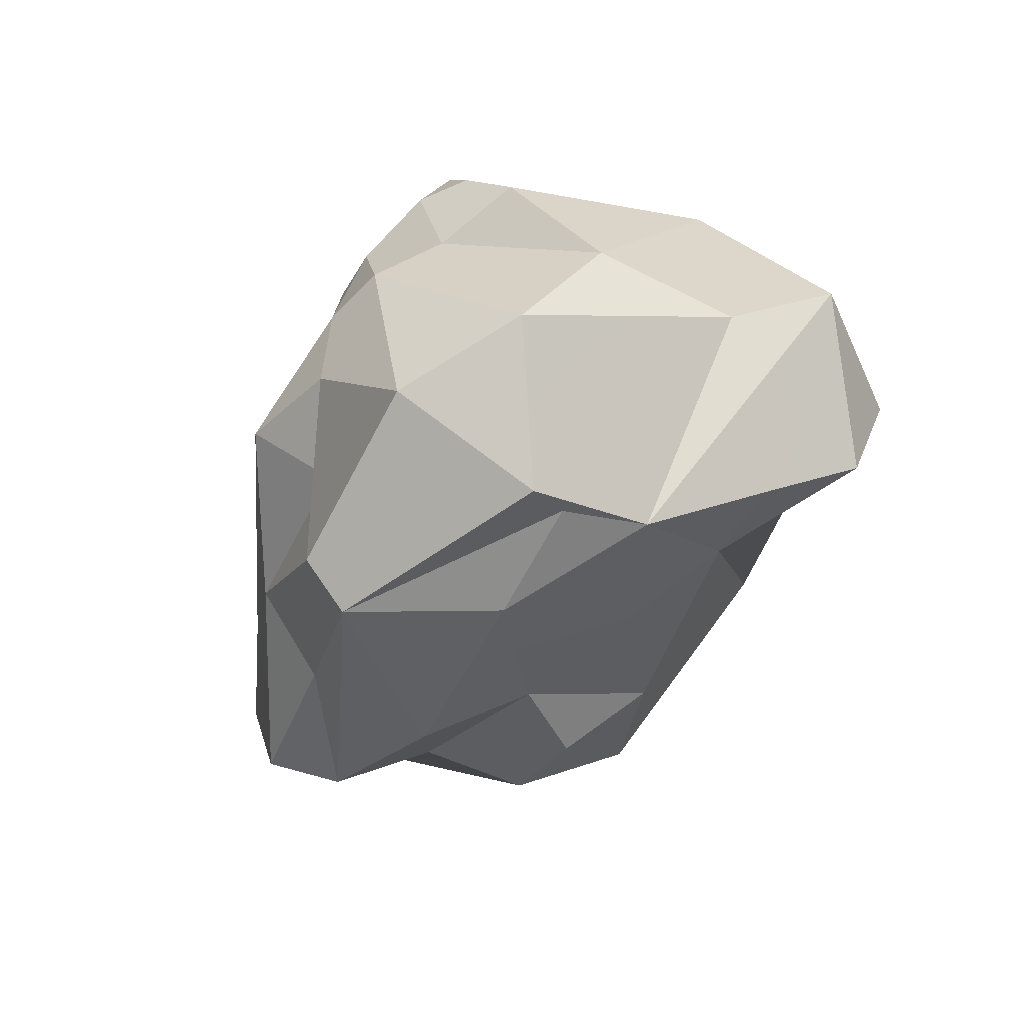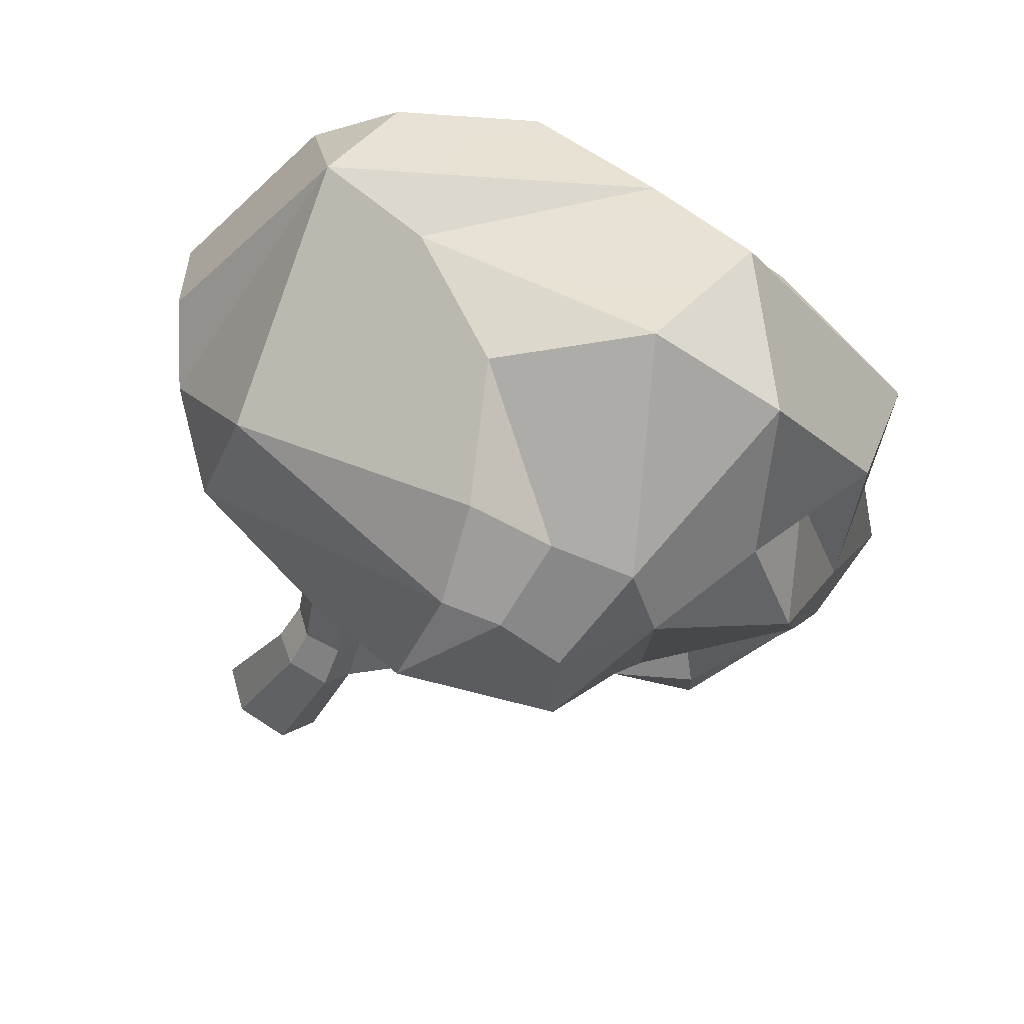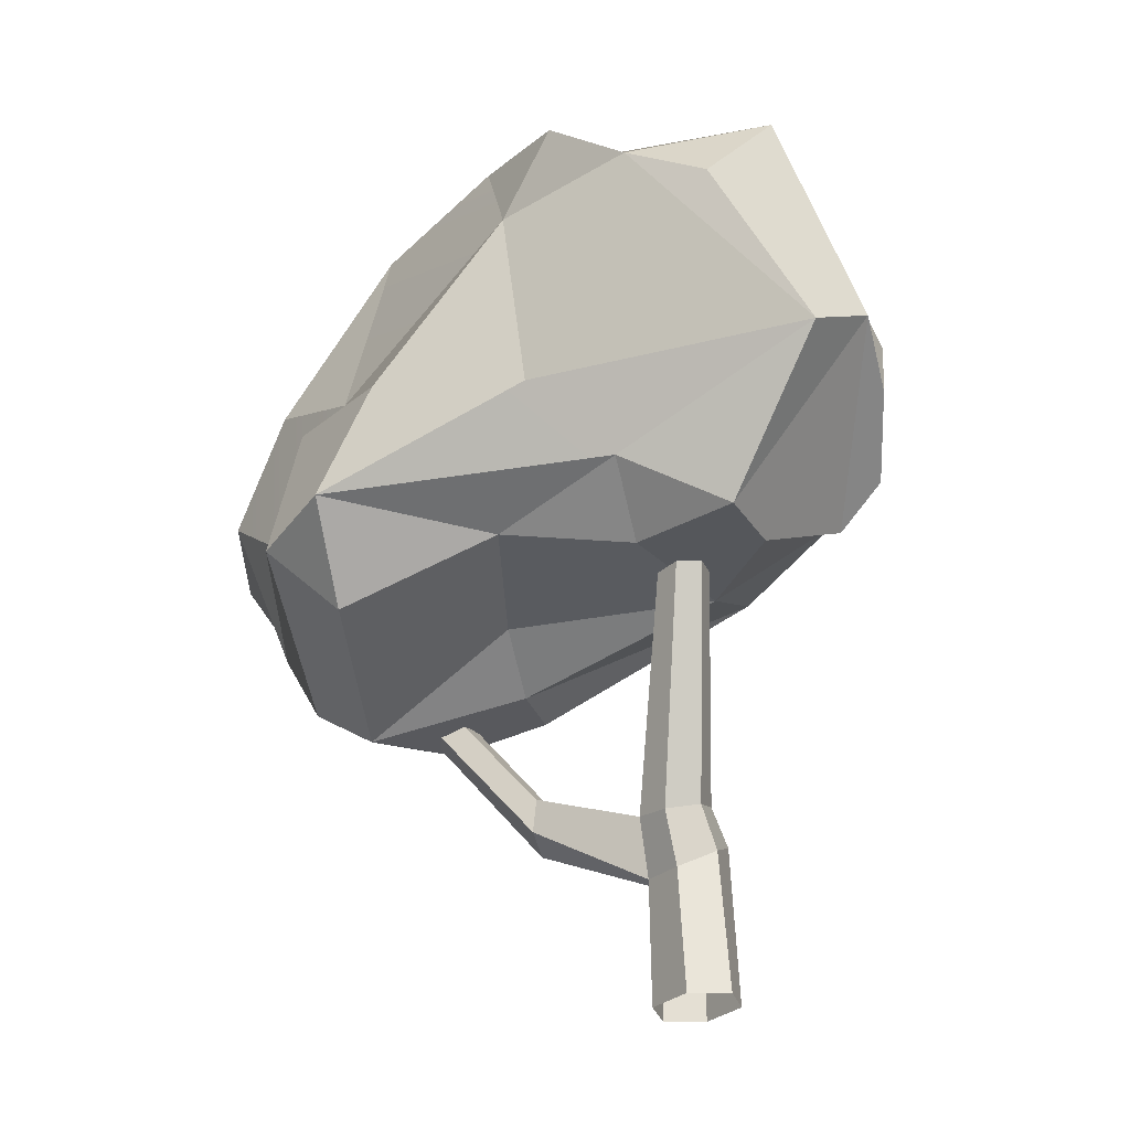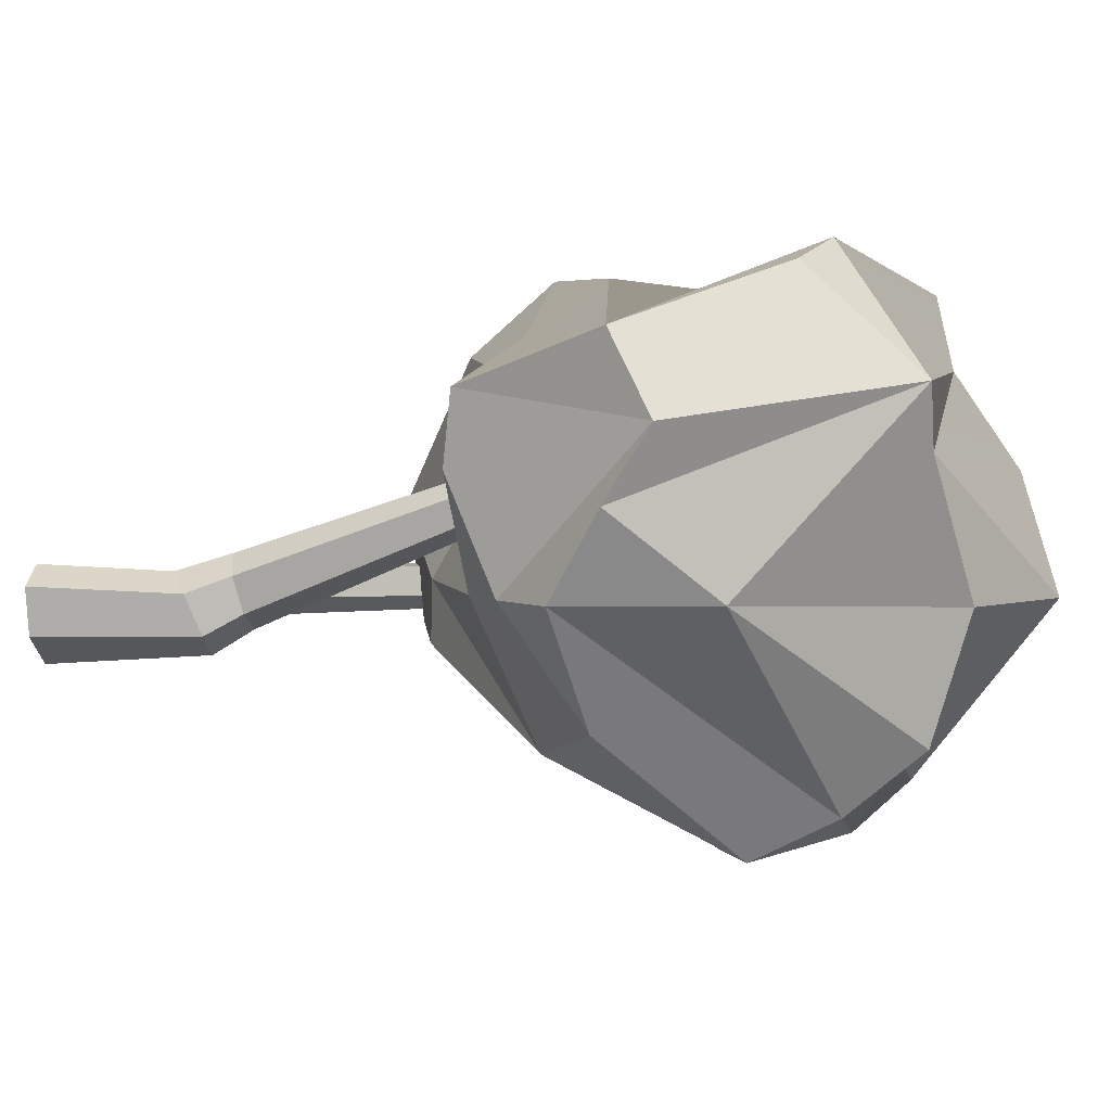
<metadata>
{"format":"obj","ext":"obj","renderer":"f3d","projection":"perspective","resolution":1024,"background":"white","views":[{"elev":75.2,"azim":-46.4,"up":"+Y"},{"elev":-24.7,"azim":158.0,"up":"+Z"},{"elev":-26.4,"azim":30.5,"up":"+Y"},{"elev":-0.9,"azim":96.1,"up":"+Z"}]}
</metadata>
<code>
v 0.8563 3.353 0.4852
v 1.095 2.245 0.05252
v 1.164 2.427 0.3343
v 0.2813 3.52 -0.2858
v -0.06917 3.264 -0.8578
v 0.2849 3.358 -0.7979
v -1.161 3.021 -0.9034
v -0.5749 3.052 -1.025
v -0.8563 3.347 -0.7824
v -0.6828 3.746 0.2486
v -0.7601 3.764 -0.4106
v -0.2231 3.861 -0.2517
v 0.32 2.705 -1.208
v -1.017 1.712 -0.6633
v 0.03106 1.926 -0.8383
v -0.5749 3.052 -1.025
v -0.3655 2.565 -1.218
v -0.2461 2.908 -1.159
v -1.017 1.712 -0.6633
v -0.7574 1.389 -0.4375
v 0.03106 1.926 -0.8383
v -1.04 3.343 0.4271
v -1.493 3.395 -0.02186
v -0.6359 3.606 0.3595
v 0.8563 3.353 0.4852
v 0.7746 2.901 0.9174
v 0.4726 3.02 1.029
v -1.584 2.655 -0.4703
v -1.117 3.251 -0.4889
v -1.424 3.239 -0.3107
v 0.4818 2.152 -0.7432
v 0.03106 1.926 -0.8383
v 0.1736 1.672 -0.2411
v 0.32 2.705 -1.208
v 0.03106 1.926 -0.8383
v 0.4818 2.152 -0.7432
v -1.254 1.207 0.1437
v -1.159 1.301 -0.356
v -1.49 1.474 -0.5885
v 1.095 2.245 0.05252
v 0.966 2.662 -0.2794
v 0.9187 2.042 -0.2822
v 0.0305 3.396 0.8629
v -0.1954 3.038 0.8528
v -0.4175 3.476 0.6198
v -0.6091 1.585 0.1131
v 0.1736 1.672 -0.2411
v -0.6976 1.402 -0.1764
v -0.1954 3.038 0.8528
v 0.0305 3.396 0.8629
v 0.4726 3.02 1.029
v -0.4175 3.476 0.6198
v 0.4922 3.37 0.2597
v 0.8563 3.353 0.4852
v 0.03106 1.926 -0.8383
v -0.7574 1.389 -0.4375
v -0.6976 1.402 -0.1764
v -1.04 3.343 0.4271
v -0.6359 3.606 0.3595
v -0.4175 3.476 0.6198
v -1.541 2.043 0.4322
v -1.809 1.743 0.01924
v -1.931 2.316 0.2741
v -1.698 2.743 -0.05033
v -1.493 3.395 -0.02186
v -1.931 2.316 0.2741
v -0.7601 3.764 -0.4106
v -0.3727 3.307 -0.9506
v -0.2231 3.861 -0.2517
v -0.349 1.738 0.6135
v -0.9336 1.876 1.046
v 0.2395 1.889 0.7084
v -0.9336 1.876 1.046
v -1.016 1.515 0.7444
v -1.347 1.832 0.8113
v -0.3655 2.565 -1.218
v -1.017 1.712 -0.6633
v 0.32 2.705 -1.208
v 0.1736 1.672 -0.2411
v 0.6219 1.642 0.2009
v 0.4818 2.152 -0.7432
v -1.931 2.316 0.2741
v -2.071 2.161 -0.02104
v -1.698 2.743 -0.05033
v -0.6828 3.746 0.2486
v -0.4175 3.476 0.6198
v -0.6359 3.606 0.3595
v 0.2813 3.52 -0.2858
v 0.4922 3.37 0.2597
v -0.2231 3.861 -0.2517
v -1.493 3.395 -0.02186
v -1.56 2.686 0.4599
v -1.931 2.316 0.2741
v 0.1775 1.644 0.436
v 0.2395 1.889 0.7084
v 0.6335 1.672 0.4953
v -0.9336 1.876 1.046
v -0.349 1.738 0.6135
v -1.016 1.515 0.7444
v -0.6828 3.746 0.2486
v -0.6359 3.606 0.3595
v -1.493 3.395 -0.02186
v 0.2849 3.358 -0.7979
v 0.966 2.662 -0.2794
v 0.2813 3.52 -0.2858
v 0.9187 2.042 -0.2822
v 0.966 2.662 -0.2794
v 0.272 3.046 -1.049
v -1.243 1.938 -0.4525
v -0.9731 2.074 -0.7495
v -1.672 2.13 -0.511
v 0.2849 3.358 -0.7979
v 0.272 3.046 -1.049
v 0.966 2.662 -0.2794
v -1.626 1.804 -0.4705
v -1.672 2.13 -0.511
v -1.943 1.854 -0.2907
v -1.943 1.854 -0.2907
v -1.49 1.474 -0.5885
v -1.626 1.804 -0.4705
v -1.476 1.34 0.2282
v -1.254 1.207 0.1437
v -1.49 1.474 -0.5885
v 1.164 2.427 0.3343
v 0.6335 1.672 0.4953
v 1.088 2.263 0.6638
v -1.49 1.474 -0.5885
v -1.159 1.301 -0.356
v -0.7574 1.389 -0.4375
v 0.966 2.662 -0.2794
v 1.095 2.245 0.05252
v 0.8563 3.353 0.4852
v -1.49 1.474 -0.5885
v -0.7574 1.389 -0.4375
v -1.017 1.712 -0.6633
v -1.626 1.804 -0.4705
v -1.49 1.474 -0.5885
v -1.385 1.708 -0.6363
v -1.108 2.539 0.6356
v -0.7308 2.346 0.9742
v -1.131 2.269 0.8905
v 0.4726 3.02 1.029
v 0.7746 2.901 0.9174
v 1.088 2.263 0.6638
v -0.7308 2.346 0.9742
v -1.108 2.539 0.6356
v -0.1954 3.038 0.8528
v -0.5749 3.052 -1.025
v -0.2461 2.908 -1.159
v -0.3727 3.307 -0.9506
v 0.1736 1.672 -0.2411
v 0.03106 1.926 -0.8383
v -0.6976 1.402 -0.1764
v 0.2395 1.889 0.7084
v 0.1775 1.644 0.436
v -0.349 1.738 0.6135
v 0.7402 1.848 -0.2611
v 0.4818 2.152 -0.7432
v 0.6219 1.642 0.2009
v 0.9187 2.042 -0.2822
v 0.4818 2.152 -0.7432
v 0.7402 1.848 -0.2611
v -1.161 3.021 -0.9034
v -1.117 3.251 -0.4889
v -1.584 2.655 -0.4703
v -1.161 3.021 -0.9034
v -0.8563 3.347 -0.7824
v -1.117 3.251 -0.4889
v -1.56 2.686 0.4599
v -1.04 3.343 0.4271
v -1.108 2.539 0.6356
v -1.243 1.938 -0.4525
v -1.385 1.708 -0.6363
v -1.017 1.712 -0.6633
v -1.017 1.712 -0.6633
v -1.385 1.708 -0.6363
v -1.49 1.474 -0.5885
v -1.698 2.743 -0.05033
v -2.071 2.161 -0.02104
v -1.584 2.655 -0.4703
v -0.6976 1.402 -0.1764
v -1.254 1.207 0.1437
v -0.6091 1.585 0.1131
v 0.2395 1.889 0.7084
v 1.088 2.263 0.6638
v 0.6335 1.672 0.4953
v -1.56 2.686 0.4599
v -1.493 3.395 -0.02186
v -1.04 3.343 0.4271
v 0.05748 3.081 -1.117
v 0.32 2.705 -1.208
v 0.272 3.046 -1.049
v -1.243 1.938 -0.4525
v -1.017 1.712 -0.6633
v -0.9731 2.074 -0.7495
v -1.672 2.13 -0.511
v -0.9731 2.074 -0.7495
v -0.5749 3.052 -1.025
v -1.161 3.021 -0.9034
v 0.1775 1.644 0.436
v 0.1736 1.672 -0.2411
v -0.6091 1.585 0.1131
v -0.349 1.738 0.6135
v -0.06917 3.264 -0.8578
v 0.05748 3.081 -1.117
v 0.272 3.046 -1.049
v 0.2849 3.358 -0.7979
v -1.943 1.854 -0.2907
v -1.584 2.655 -0.4703
v -2.071 2.161 -0.02104
v -1.672 2.13 -0.511
v -1.161 3.021 -0.9034
v -1.943 1.854 -0.2907
v -2.071 2.161 -0.02104
v -1.931 2.316 0.2741
v -1.809 1.743 0.01924
v -0.5749 3.052 -1.025
v -0.3727 3.307 -0.9506
v -0.7601 3.764 -0.4106
v -0.8563 3.347 -0.7824
v -1.424 3.239 -0.3107
v -1.117 3.251 -0.4889
v -0.8563 3.347 -0.7824
v -0.7601 3.764 -0.4106
v -0.0238 2.177 0.9499
v 1.088 2.263 0.6638
v 0.2395 1.889 0.7084
v -0.9336 1.876 1.046
v 1.164 2.427 0.3343
v 1.095 2.245 0.05252
v 0.9187 2.042 -0.2822
v 0.7402 1.848 -0.2611
v -0.349 1.738 0.6135
v -0.6091 1.585 0.1131
v -1.254 1.207 0.1437
v -1.016 1.515 0.7444
v -1.347 1.832 0.8113
v -1.541 2.043 0.4322
v -1.108 2.539 0.6356
v -1.131 2.269 0.8905
v -1.931 2.316 0.2741
v -1.56 2.686 0.4599
v -1.541 2.043 0.4322
v -1.108 2.539 0.6356
v -0.3655 2.565 -1.218
v 0.32 2.705 -1.208
v 0.05748 3.081 -1.117
v -0.2461 2.908 -1.159
v -0.9336 1.876 1.046
v -0.7308 2.346 0.9742
v -0.1954 3.038 0.8528
v -0.0238 2.177 0.9499
v 0.8563 3.353 0.4852
v 1.164 2.427 0.3343
v 1.088 2.263 0.6638
v 0.7746 2.901 0.9174
v -0.2231 3.861 -0.2517
v 0.4922 3.37 0.2597
v -0.6828 3.746 0.2486
v -0.4175 3.476 0.6198
v 0.8563 3.353 0.4852
v 0.4726 3.02 1.029
v 0.0305 3.396 0.8629
v 0.32 2.705 -1.208
v 0.4818 2.152 -0.7432
v 0.9187 2.042 -0.2822
v 0.272 3.046 -1.049
v 0.2813 3.52 -0.2858
v -0.2231 3.861 -0.2517
v -0.3727 3.307 -0.9506
v -0.06917 3.264 -0.8578
v -0.3727 3.307 -0.9506
v -0.2461 2.908 -1.159
v 0.05748 3.081 -1.117
v -0.06917 3.264 -0.8578
v -0.7574 1.389 -0.4375
v -1.159 1.301 -0.356
v -1.254 1.207 0.1437
v -0.6976 1.402 -0.1764
v -1.672 2.13 -0.511
v -1.626 1.804 -0.4705
v -1.385 1.708 -0.6363
v -1.243 1.938 -0.4525
v 0.1736 1.672 -0.2411
v 0.1775 1.644 0.436
v 0.6335 1.672 0.4953
v 0.6219 1.642 0.2009
v -1.017 1.712 -0.6633
v -0.3655 2.565 -1.218
v -0.5749 3.052 -1.025
v -0.9731 2.074 -0.7495
v -0.7308 2.346 0.9742
v -0.9336 1.876 1.046
v -1.347 1.832 0.8113
v -1.131 2.269 0.8905
v -1.493 3.395 -0.02186
v -1.698 2.743 -0.05033
v -1.584 2.655 -0.4703
v -1.424 3.239 -0.3107
v -1.424 3.239 -0.3107
v -0.7601 3.764 -0.4106
v -0.6828 3.746 0.2486
v -1.493 3.395 -0.02186
v 1.164 2.427 0.3343
v 0.7402 1.848 -0.2611
v 0.6219 1.642 0.2009
v 0.6335 1.672 0.4953
v 1.088 2.263 0.6638
v -0.0238 2.177 0.9499
v -0.1954 3.038 0.8528
v 0.4726 3.02 1.029
v -1.809 1.743 0.01924
v -1.541 2.043 0.4322
v -1.347 1.832 0.8113
v -1.476 1.34 0.2282
v 0.966 2.662 -0.2794
v 0.8563 3.353 0.4852
v 0.4922 3.37 0.2597
v 0.2813 3.52 -0.2858
v -1.108 2.539 0.6356
v -1.04 3.343 0.4271
v -0.1954 3.038 0.8528
v -0.4175 3.476 0.6198
v -1.943 1.854 -0.2907
v -1.809 1.743 0.01924
v -1.476 1.34 0.2282
v -1.49 1.474 -0.5885
v -1.347 1.832 0.8113
v -1.016 1.515 0.7444
v -1.254 1.207 0.1437
v -1.476 1.34 0.2282
v -0.1695 0.7924 -0.2841
v -0.6323 0.9344 -0.2498
v -0.6557 0.8058 -0.3177
v -0.1826 0.5859 -0.384
v 0.09121 0.8061 -0.3143
v 0.4328 2.365 0.2841
v 0.364 2.379 0.261
v -0.05371 0.818 -0.3715
v 0.004624 0.7429 -0.08238
v 0.393 2.37 0.4057
v 0.4473 2.36 0.3565
v 0.1204 0.7685 -0.1697
v 0.1204 0.7685 -0.1697
v 0.4473 2.36 0.3565
v 0.4328 2.365 0.2841
v 0.09121 0.8061 -0.3143
v -0.05161 -0.002632 -0.5067
v -0.04771 0.6542 -0.4711
v -0.1826 0.5859 -0.384
v -0.2013 -0.002632 -0.4202
v 0.2125 -0.002632 -0.209
v 0.1523 0.5891 -0.2374
v 0.1198 0.6558 -0.3978
v 0.1553 -0.002632 -0.4011
v -0.2013 -0.002632 -0.4202
v -0.1501 0.5192 -0.2237
v -0.1441 -0.002632 -0.2282
v -0.1611 0.5089 -0.2933
v -0.1826 0.5859 -0.384
v 0.06279 -0.002632 -0.1226
v 0.0174 0.5208 -0.1503
v 0.1523 0.5891 -0.2374
v 0.2125 -0.002632 -0.209
v 0.1553 -0.002632 -0.4011
v 0.1198 0.6558 -0.3978
v -0.04771 0.6542 -0.4711
v -0.05161 -0.002632 -0.5067
v -0.1441 -0.002632 -0.2282
v -0.1501 0.5192 -0.2237
v 0.0174 0.5208 -0.1503
v 0.06279 -0.002632 -0.1226
v 0.1523 0.5891 -0.2374
v 0.1204 0.7685 -0.1697
v 0.09121 0.8061 -0.3143
v 0.1198 0.6558 -0.3978
v -0.1501 0.5192 -0.2237
v -0.6062 0.7604 -0.08902
v -0.6017 0.9064 -0.1085
v -0.1403 0.7549 -0.1396
v 0.0174 0.5208 -0.1503
v 0.004624 0.7429 -0.08238
v 0.1204 0.7685 -0.1697
v 0.1523 0.5891 -0.2374
v 0.1198 0.6558 -0.3978
v 0.09121 0.8061 -0.3143
v -0.05371 0.818 -0.3715
v -0.04771 0.6542 -0.4711
v -0.1826 0.5859 -0.384
v -0.6557 0.8058 -0.3177
v -0.6396 0.6983 -0.2183
v -0.1611 0.5089 -0.2933
v -0.05371 0.818 -0.3715
v 0.364 2.379 0.261
v 0.3097 2.389 0.3103
v -0.1695 0.7924 -0.2841
v -0.04771 0.6542 -0.4711
v -0.05371 0.818 -0.3715
v -0.1695 0.7924 -0.2841
v -0.1826 0.5859 -0.384
v -0.1403 0.7549 -0.1396
v 0.3242 2.384 0.3827
v 0.393 2.37 0.4057
v 0.004624 0.7429 -0.08238
v -0.1695 0.7924 -0.2841
v 0.3097 2.389 0.3103
v 0.3242 2.384 0.3827
v -0.1403 0.7549 -0.1396
v -0.1501 0.5192 -0.2237
v -0.1403 0.7549 -0.1396
v 0.004624 0.7429 -0.08238
v 0.0174 0.5208 -0.1503
v -0.1611 0.5089 -0.2933
v -0.6396 0.6983 -0.2183
v -0.6062 0.7604 -0.08902
v -0.1501 0.5192 -0.2237
v -0.1403 0.7549 -0.1396
v -0.6017 0.9064 -0.1085
v -0.6323 0.9344 -0.2498
v -0.1695 0.7924 -0.2841
v -0.6017 0.9064 -0.1085
v -1.324 1.708 -0.1346
v -1.33 1.736 -0.2341
v -0.6323 0.9344 -0.2498
v -0.6396 0.6983 -0.2183
v -1.431 1.604 -0.2119
v -1.387 1.626 -0.1209
v -0.6062 0.7604 -0.08902
v -0.6557 0.8058 -0.3177
v -1.396 1.672 -0.2818
v -1.431 1.604 -0.2119
v -0.6396 0.6983 -0.2183
v -0.6323 0.9344 -0.2498
v -1.33 1.736 -0.2341
v -1.396 1.672 -0.2818
v -0.6557 0.8058 -0.3177
v -0.6062 0.7604 -0.08902
v -1.387 1.626 -0.1209
v -1.324 1.708 -0.1346
v -0.6017 0.9064 -0.1085
f 3 2 1
f 6 5 4
f 9 8 7
f 12 11 10
f 15 14 13
f 18 17 16
f 21 20 19
f 24 23 22
f 27 26 25
f 30 29 28
f 33 32 31
f 36 35 34
f 39 38 37
f 42 41 40
f 45 44 43
f 48 47 46
f 51 50 49
f 54 53 52
f 57 56 55
f 60 59 58
f 63 62 61
f 66 65 64
f 69 68 67
f 72 71 70
f 75 74 73
f 78 77 76
f 81 80 79
f 84 83 82
f 87 86 85
f 90 89 88
f 93 92 91
f 96 95 94
f 99 98 97
f 102 101 100
f 105 104 103
f 108 107 106
f 111 110 109
f 114 113 112
f 117 116 115
f 120 119 118
f 123 122 121
f 126 125 124
f 129 128 127
f 132 131 130
f 135 134 133
f 138 137 136
f 141 140 139
f 144 143 142
f 147 146 145
f 150 149 148
f 153 152 151
f 156 155 154
f 159 158 157
f 162 161 160
f 165 164 163
f 168 167 166
f 171 170 169
f 174 173 172
f 177 176 175
f 180 179 178
f 183 182 181
f 186 185 184
f 189 188 187
f 192 191 190
f 195 194 193
f 198 197 196
f 199 198 196
f 202 201 200
f 203 202 200
f 206 205 204
f 207 206 204
f 210 209 208
f 209 211 208
f 212 211 209
f 215 214 213
f 216 215 213
f 219 218 217
f 220 219 217
f 223 222 221
f 224 223 221
f 227 226 225
f 227 225 228
f 231 230 229
f 232 231 229
f 235 234 233
f 236 235 233
f 239 238 237
f 240 239 237
f 243 242 241
f 244 242 243
f 247 246 245
f 248 247 245
f 251 250 249
f 252 251 249
f 255 254 253
f 256 255 253
f 259 258 257
f 260 258 259
f 262 261 260
f 263 262 260
f 266 265 264
f 267 266 264
f 270 269 268
f 271 270 268
f 274 273 272
f 275 274 272
f 278 277 276
f 279 278 276
f 282 281 280
f 283 282 280
f 286 285 284
f 287 286 284
f 290 289 288
f 291 290 288
f 294 293 292
f 295 294 292
f 298 297 296
f 299 298 296
f 302 301 300
f 303 302 300
f 306 305 304
f 307 306 304
f 310 309 308
f 311 310 308
f 314 313 312
f 315 314 312
f 318 317 316
f 319 318 316
f 322 321 320
f 323 321 322
f 326 325 324
f 327 326 324
f 330 329 328
f 331 330 328
f 334 333 332
f 335 334 332
f 338 337 336
f 339 338 336
f 342 341 340
f 343 342 340
f 346 345 344
f 347 346 344
f 350 349 348
f 351 350 348
f 354 353 352
f 355 354 352
f 358 357 356
f 357 359 356
f 356 359 360
f 363 362 361
f 364 363 361
f 367 366 365
f 368 367 365
f 371 370 369
f 372 371 369
f 375 374 373
f 376 375 373
f 379 378 377
f 380 379 377
f 383 382 381
f 384 383 381
f 387 386 385
f 388 387 385
f 391 390 389
f 392 391 389
f 395 394 393
f 396 395 393
f 399 398 397
f 400 399 397
f 403 402 401
f 404 403 401
f 407 406 405
f 408 407 405
f 411 410 409
f 412 411 409
f 415 414 413
f 416 415 413
f 419 418 417
f 420 419 417
f 423 422 421
f 424 423 421
f 427 426 425
f 428 427 425
f 431 430 429
f 432 431 429
f 435 434 433
f 436 435 433
f 439 438 437
f 440 439 437

</code>
